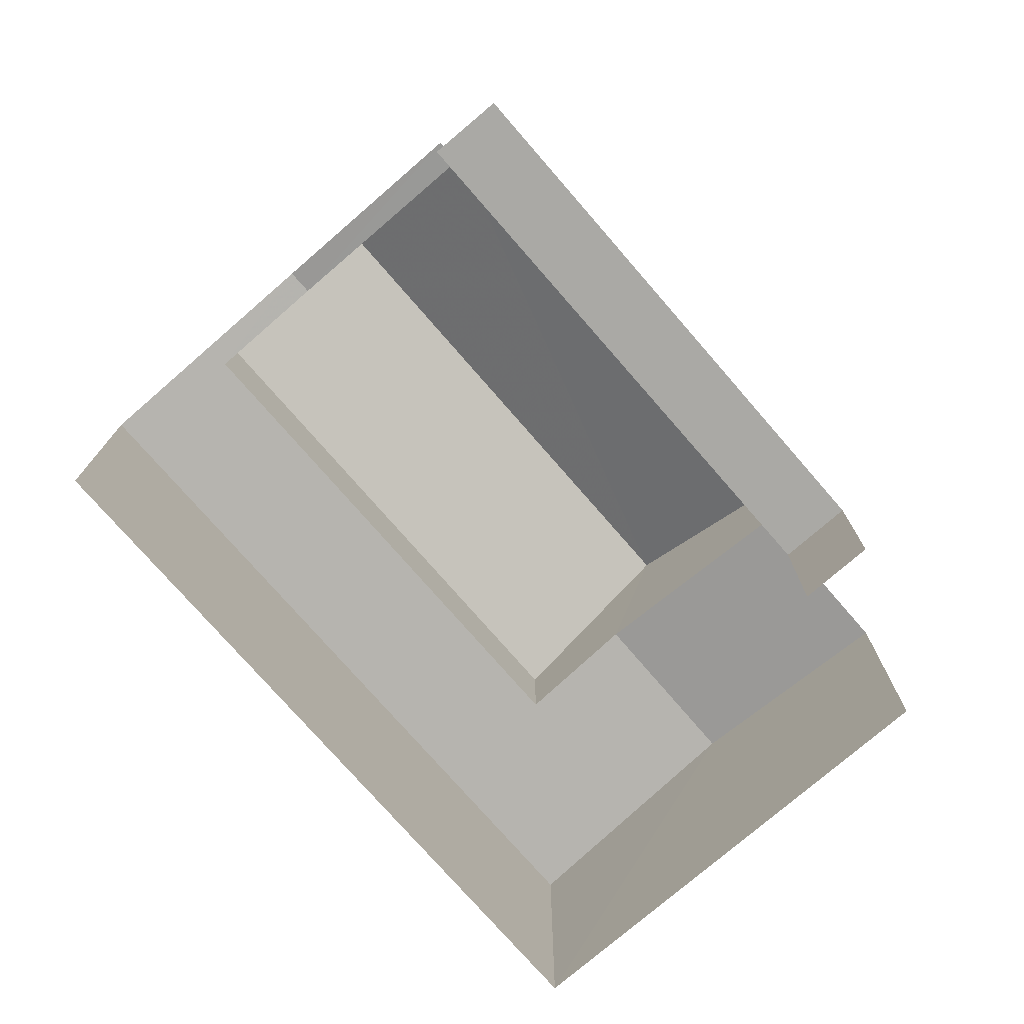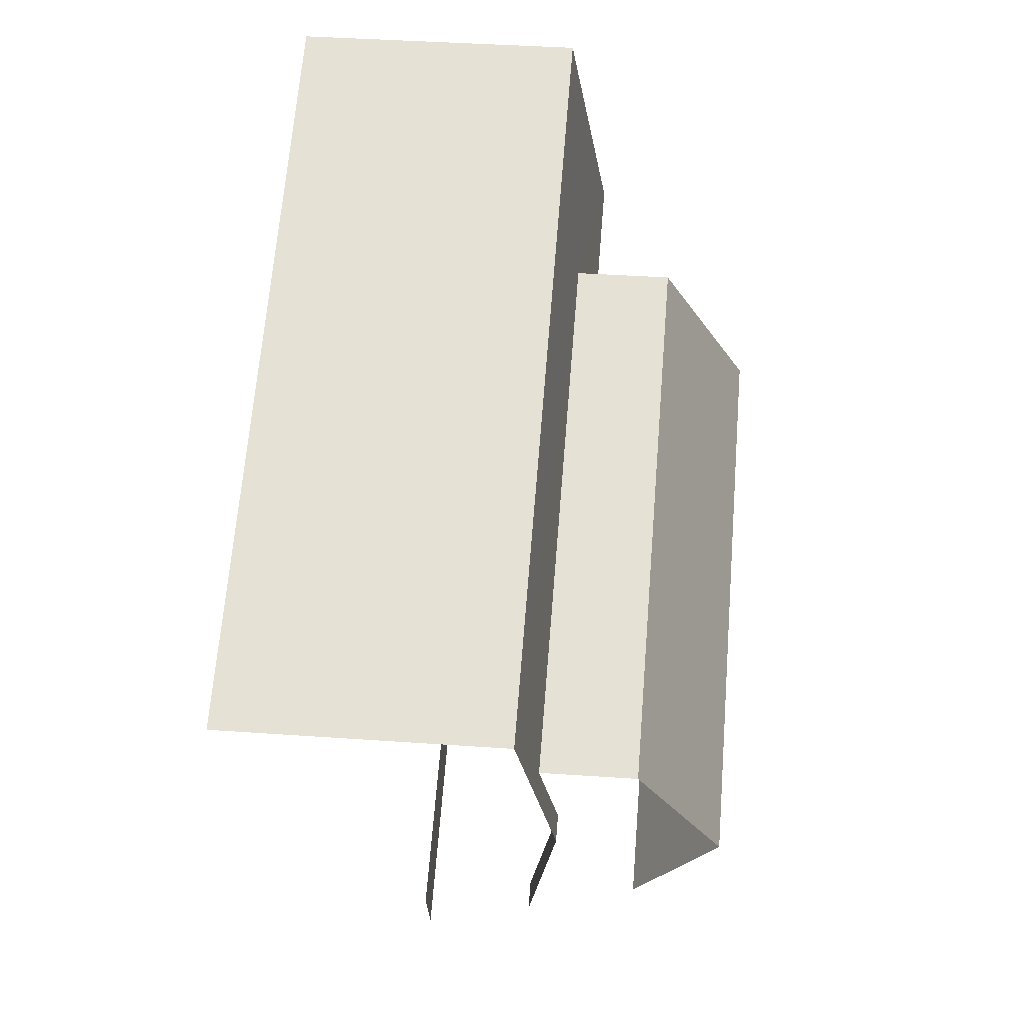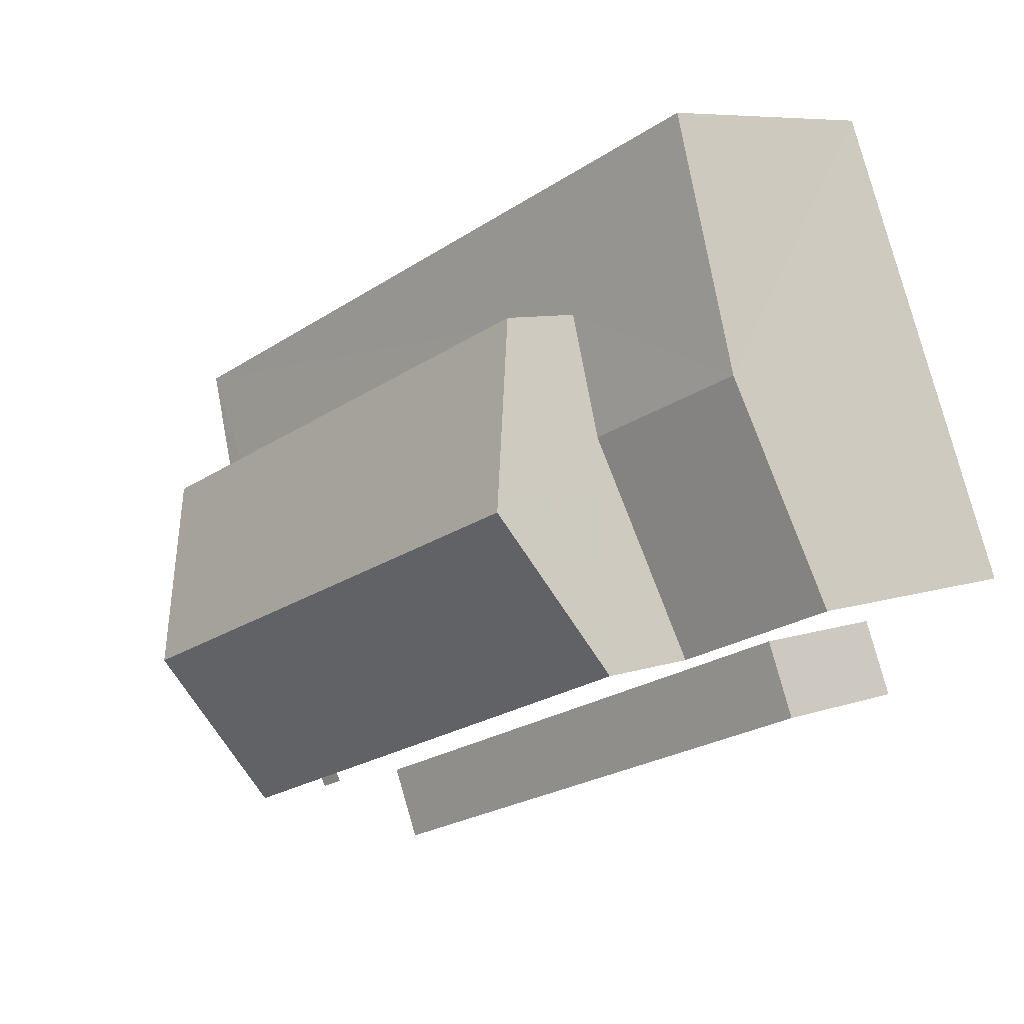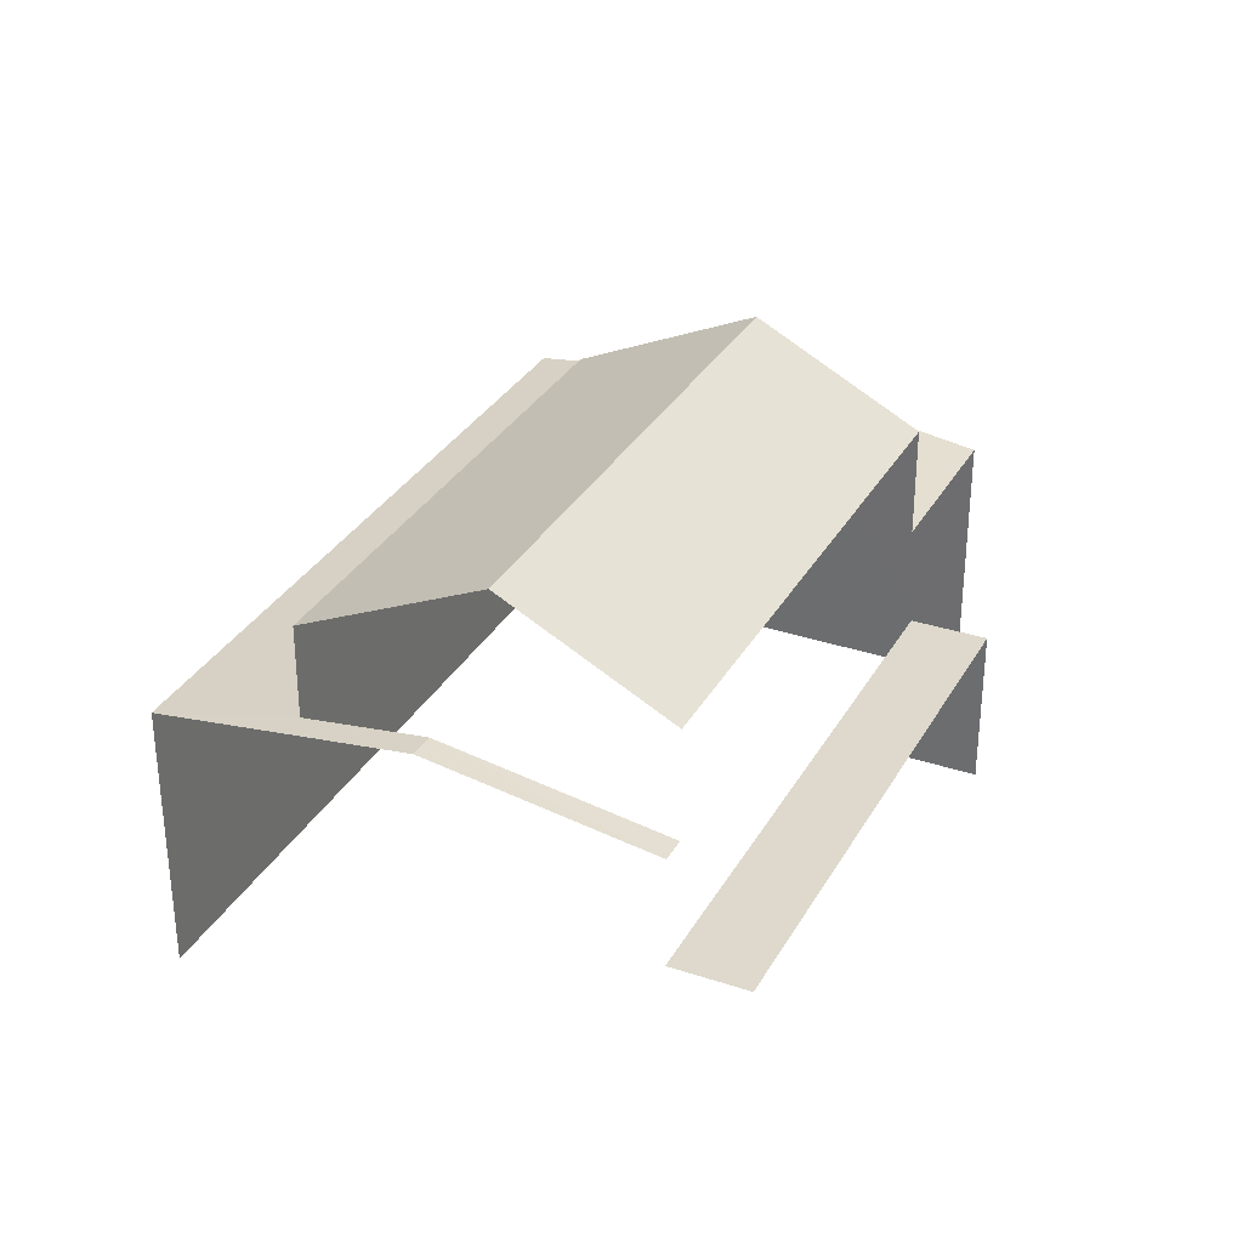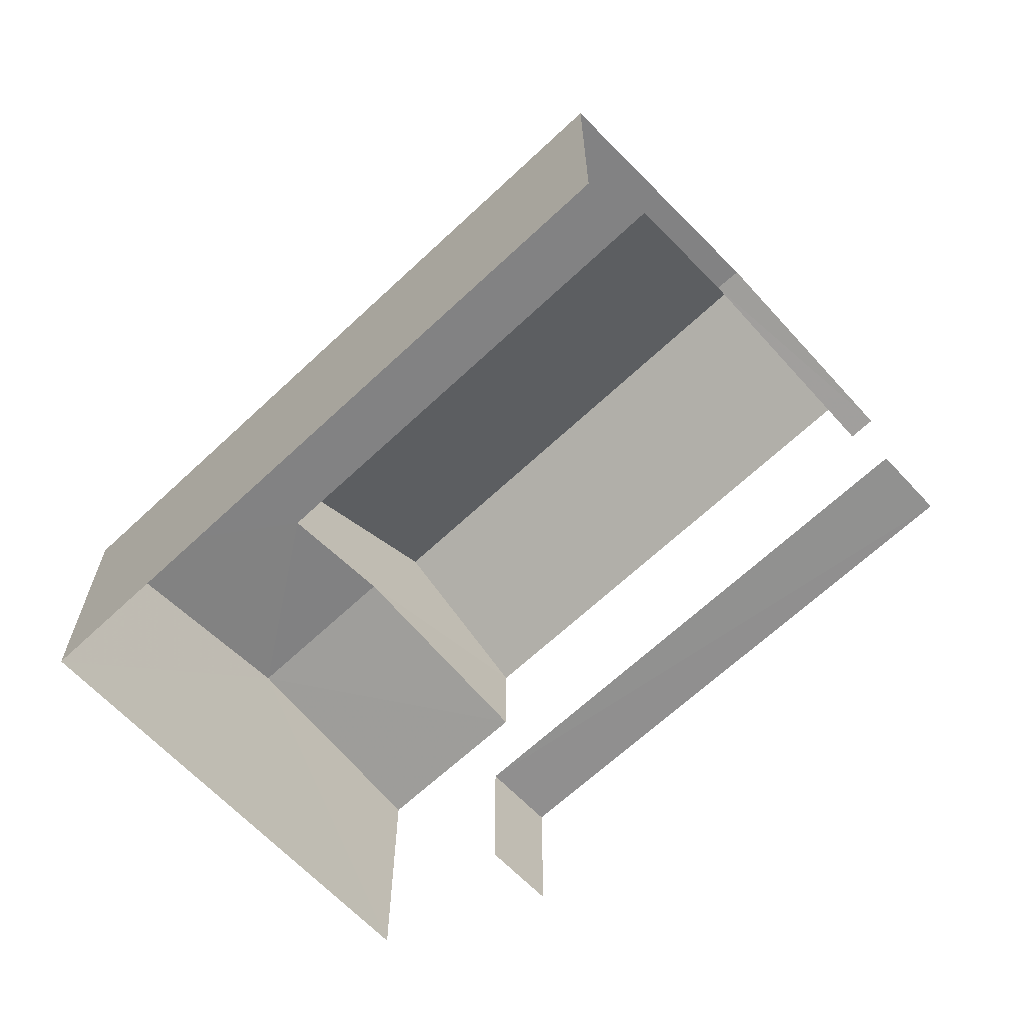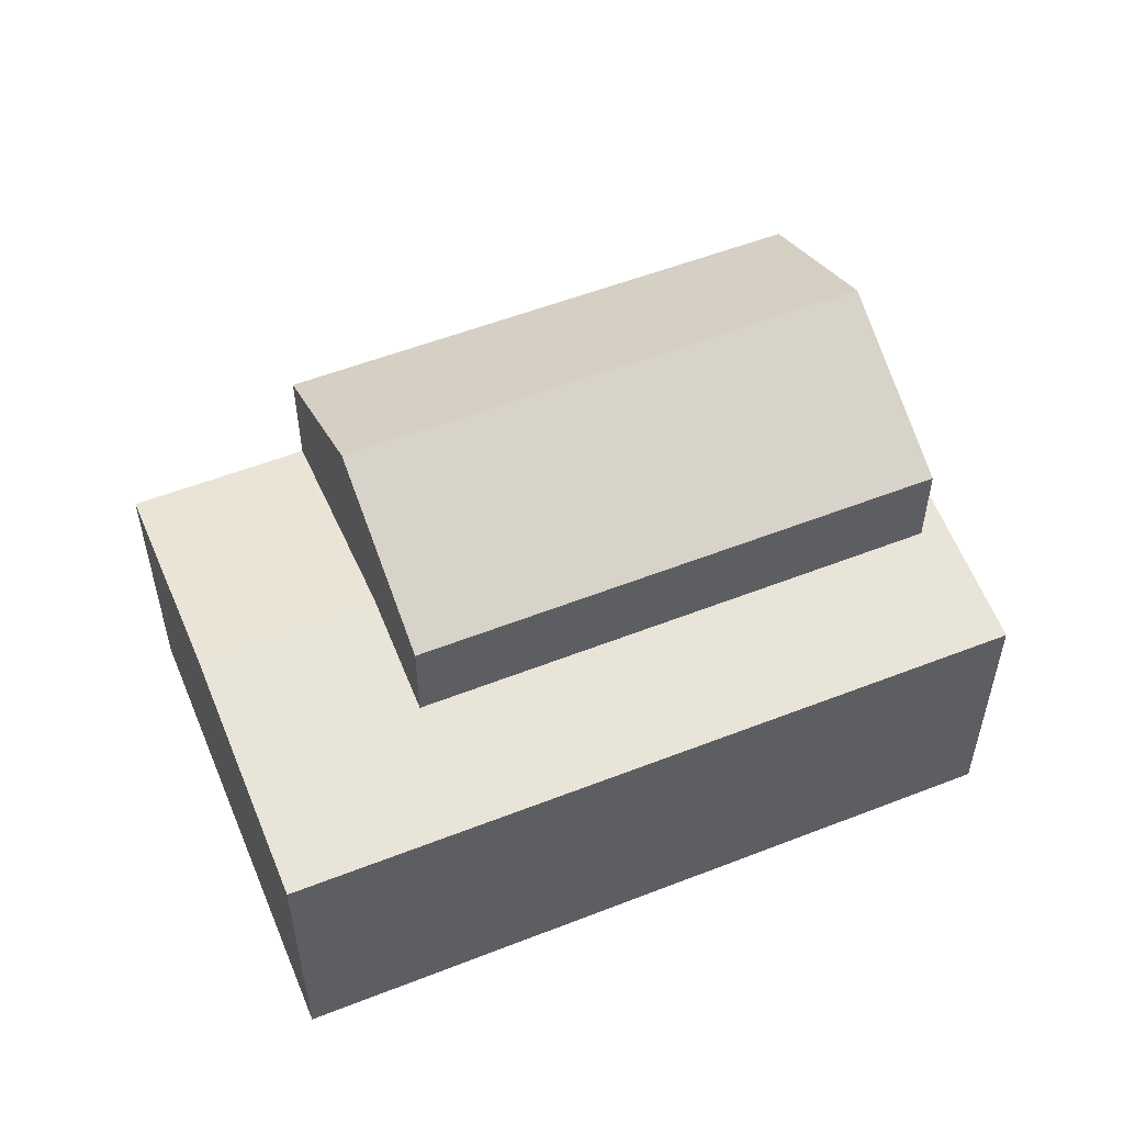
<metadata>
{"format":"obj","ext":"obj","renderer":"f3d","projection":"perspective","resolution":1024,"background":"white","views":[{"elev":-75.5,"azim":-26.9,"up":"+Z"},{"elev":42.0,"azim":-85.1,"up":"+Y"},{"elev":7.3,"azim":44.5,"up":"+Y"},{"elev":32.2,"azim":-42.6,"up":"+Z"},{"elev":-65.6,"azim":-114.5,"up":"+Z"},{"elev":54.7,"azim":179.7,"up":"+Z"}]}
</metadata>
<code>
v -2.198e+05 -1.24e+05 32.06
v -2.198e+05 -1.24e+05 32.06
v -2.198e+05 -1.24e+05 32.06
v -2.198e+05 -1.24e+05 32.06
v -2.198e+05 -1.24e+05 32.06
v -2.198e+05 -1.24e+05 32.06
v -2.198e+05 -1.24e+05 38.18
v -2.198e+05 -1.24e+05 38.18
v -2.198e+05 -1.24e+05 39.53
v -2.198e+05 -1.24e+05 39.53
v -2.198e+05 -1.24e+05 38.18
v -2.198e+05 -1.24e+05 38.18
v -2.198e+05 -1.24e+05 36.43
v -2.198e+05 -1.24e+05 36.43
v -2.198e+05 -1.24e+05 36.96
v -2.198e+05 -1.24e+05 36.96
v -2.198e+05 -1.24e+05 36.43
v -2.198e+05 -1.24e+05 36.43
v -2.198e+05 -1.24e+05 36.7
v -2.198e+05 -1.24e+05 36.7
v -2.198e+05 -1.24e+05 36.96
v -2.198e+05 -1.24e+05 36.96
v -2.198e+05 -1.24e+05 34.67
v -2.198e+05 -1.24e+05 34.67
v -2.198e+05 -1.24e+05 34.67
v -2.198e+05 -1.24e+05 34.67
v -2.198e+05 -1.24e+05 36.43
v -2.198e+05 -1.24e+05 36.43
f 1 2 3
f 3 2 4
f 4 2 5
f 2 6 5
f 8 20 22
f 8 22 9
f 22 11 9
f 22 28 11
f 18 4 21
f 27 21 26
f 26 4 5
f 26 5 24
f 21 4 26
f 24 5 6
f 25 24 6
f 2 1 23
f 1 14 23
f 26 23 28
f 26 28 27
f 11 13 12
f 23 14 13
f 28 13 11
f 23 13 28
f 7 8 9
f 10 7 9
f 11 12 10
f 9 11 10
f 13 14 15
f 16 13 15
f 17 18 19
f 20 18 21
f 15 17 19
f 20 21 22
f 15 19 16
f 19 18 20
f 23 24 25
f 23 26 24
f 22 21 27
f 28 22 27
f 12 13 16
f 12 16 10
f 16 7 10
f 16 19 7
f 18 3 4
f 18 17 3
f 2 25 6
f 2 23 25
f 20 8 7
f 19 20 7
f 14 1 15
f 1 3 15
f 3 17 15

</code>
